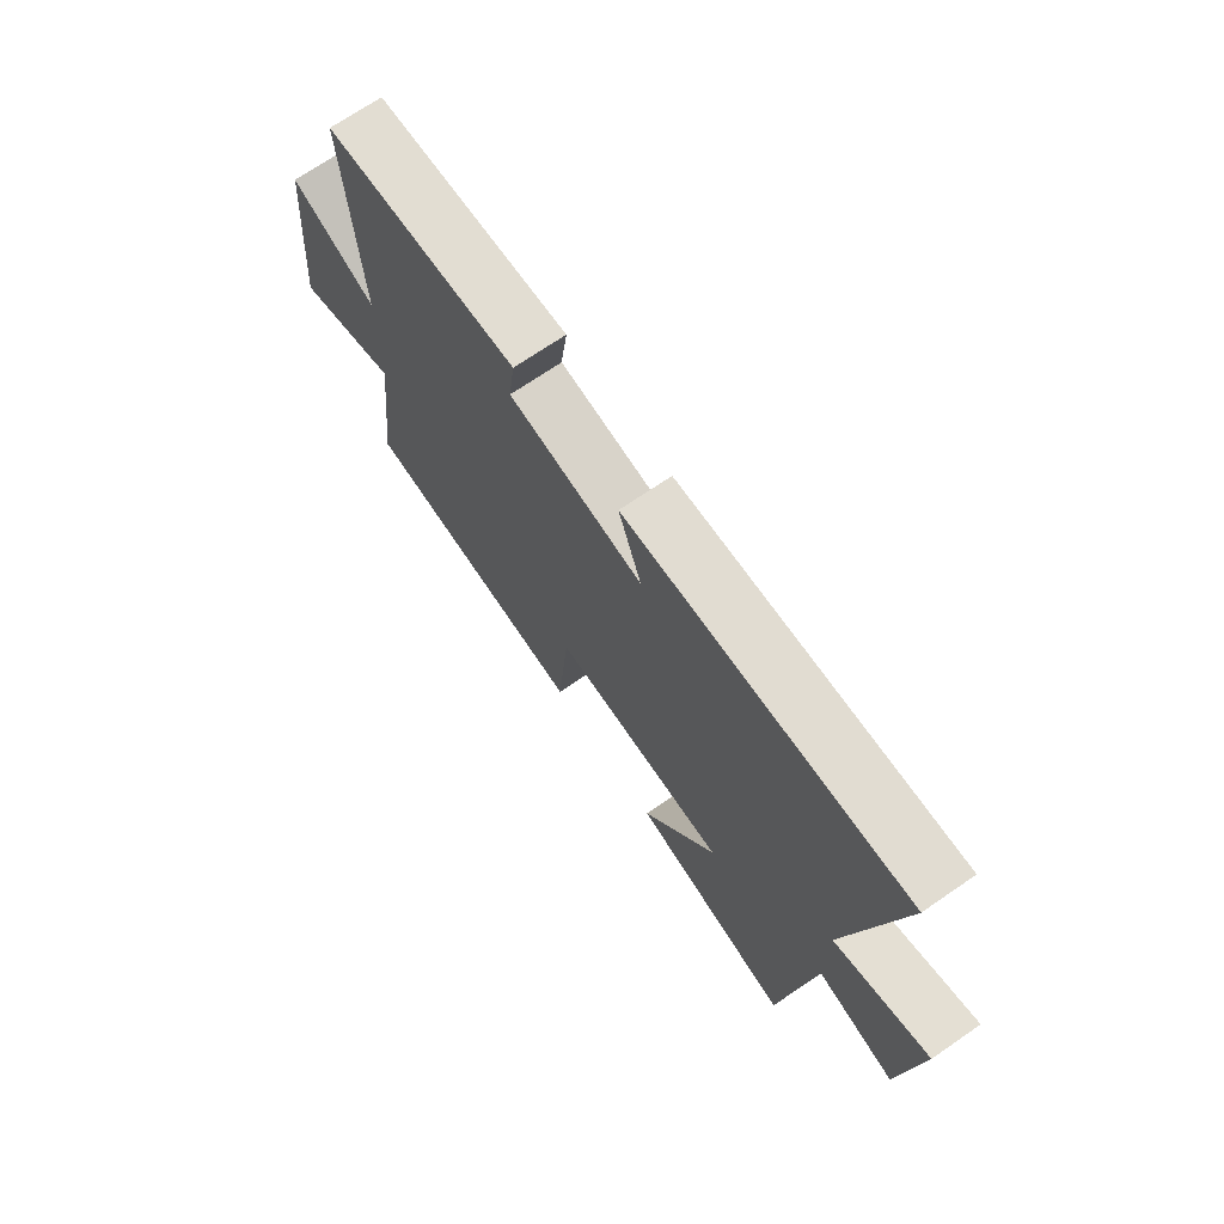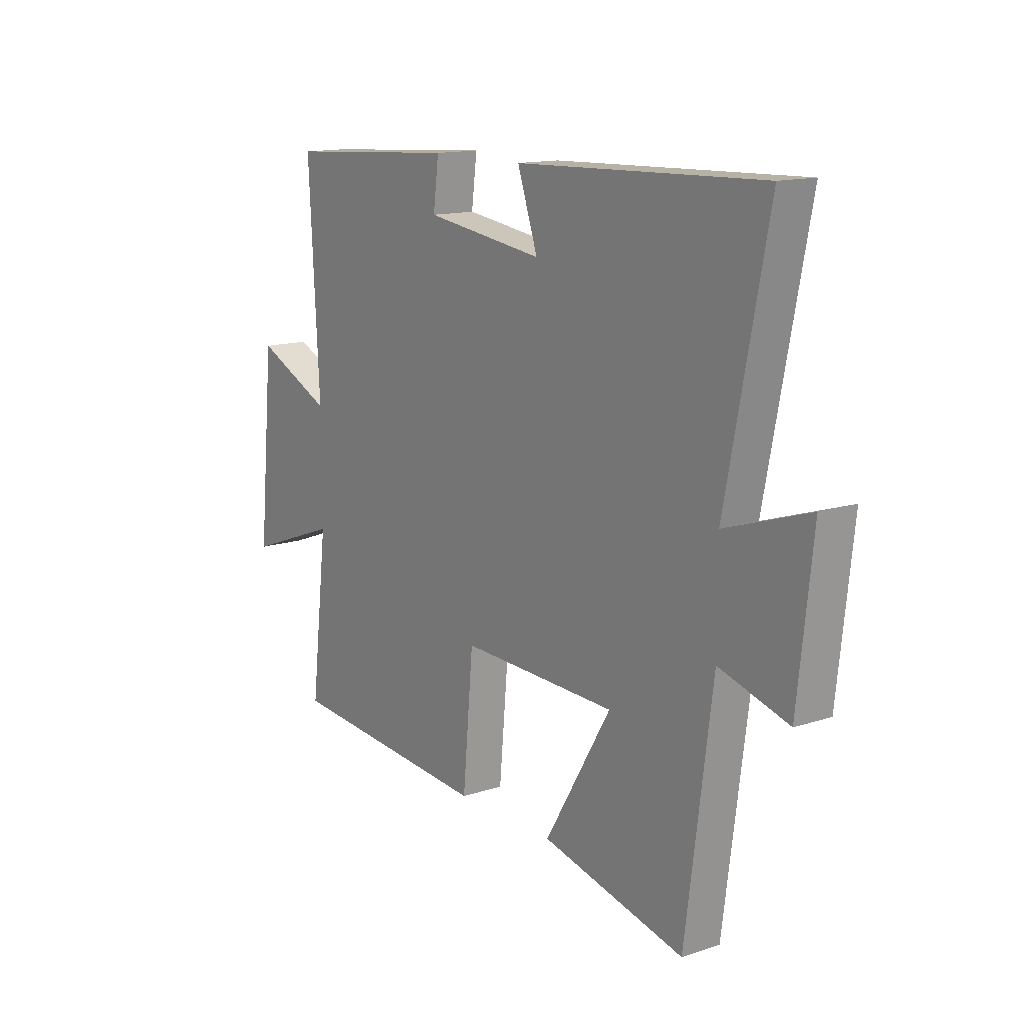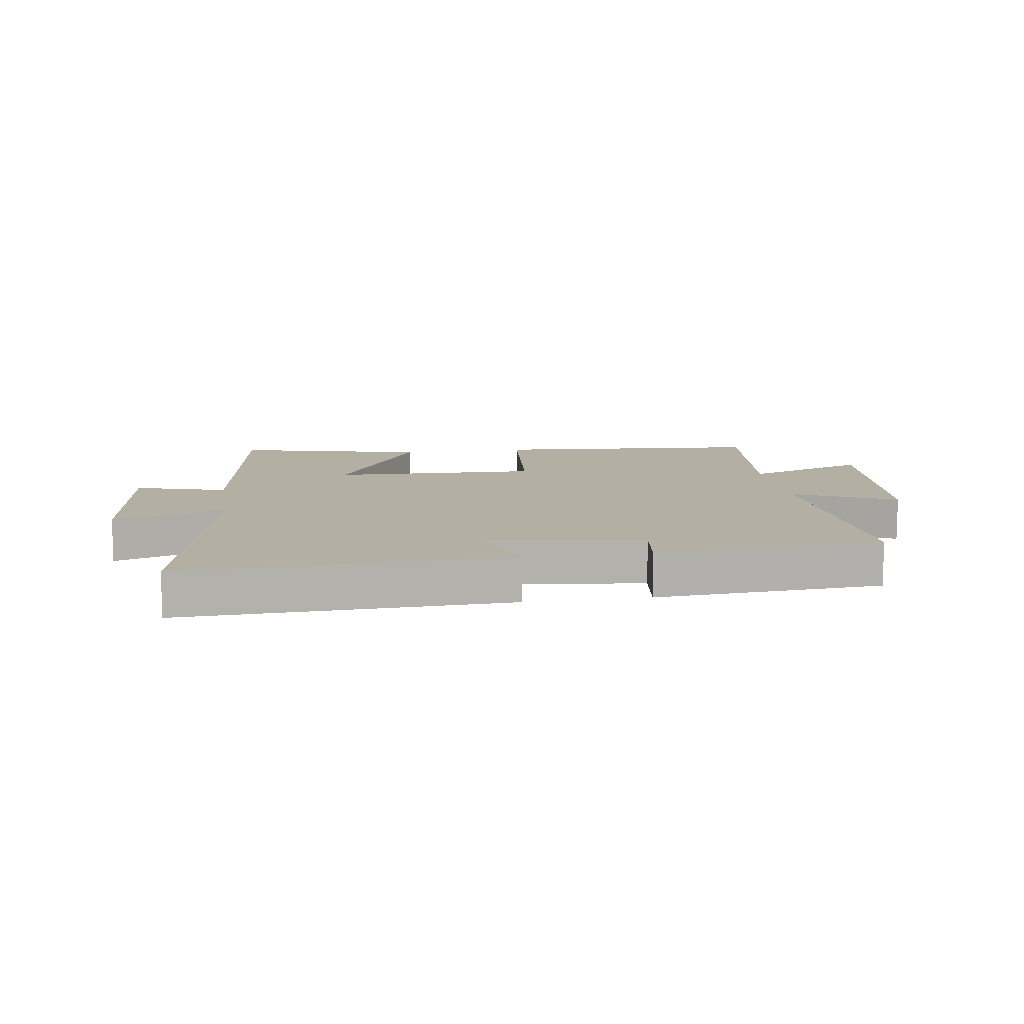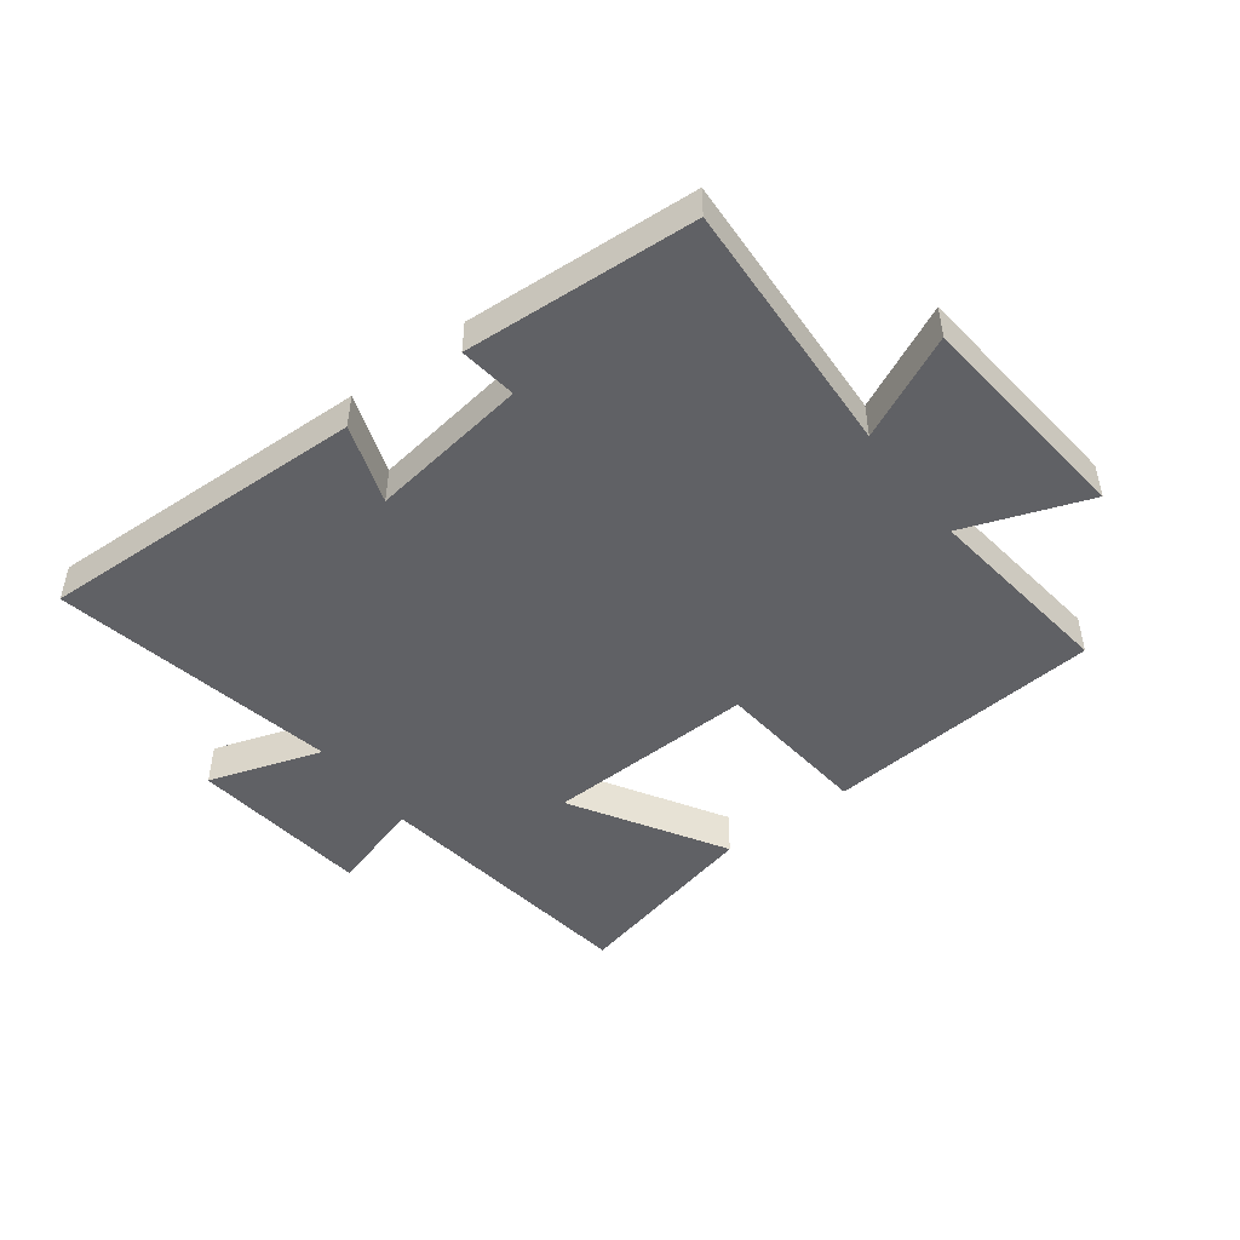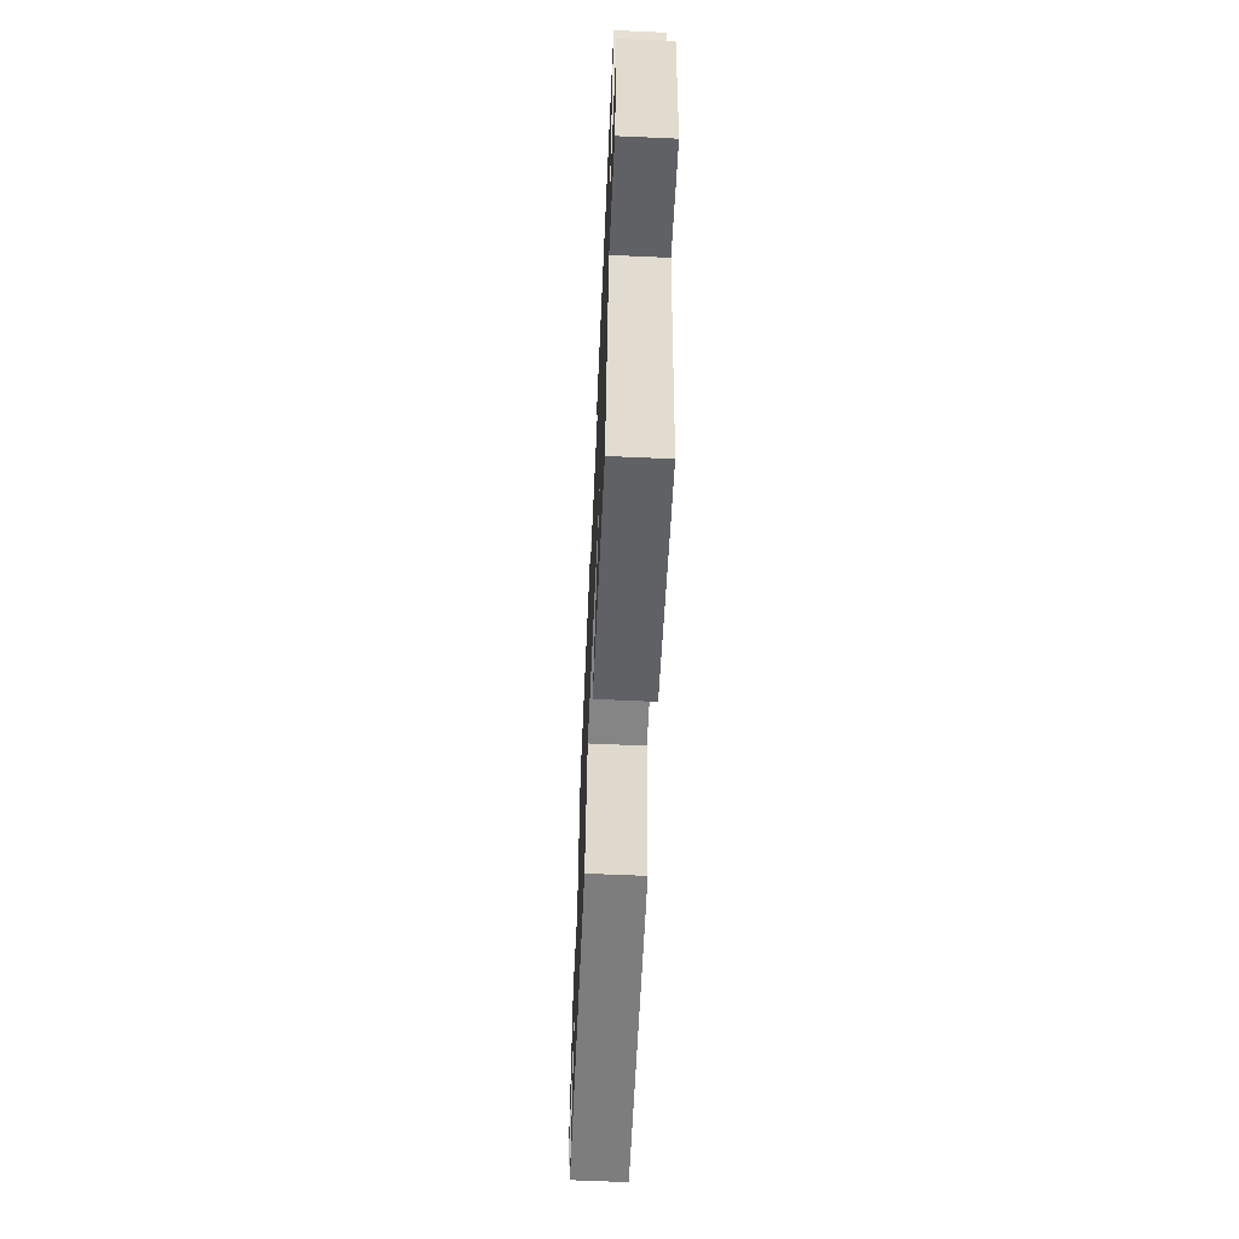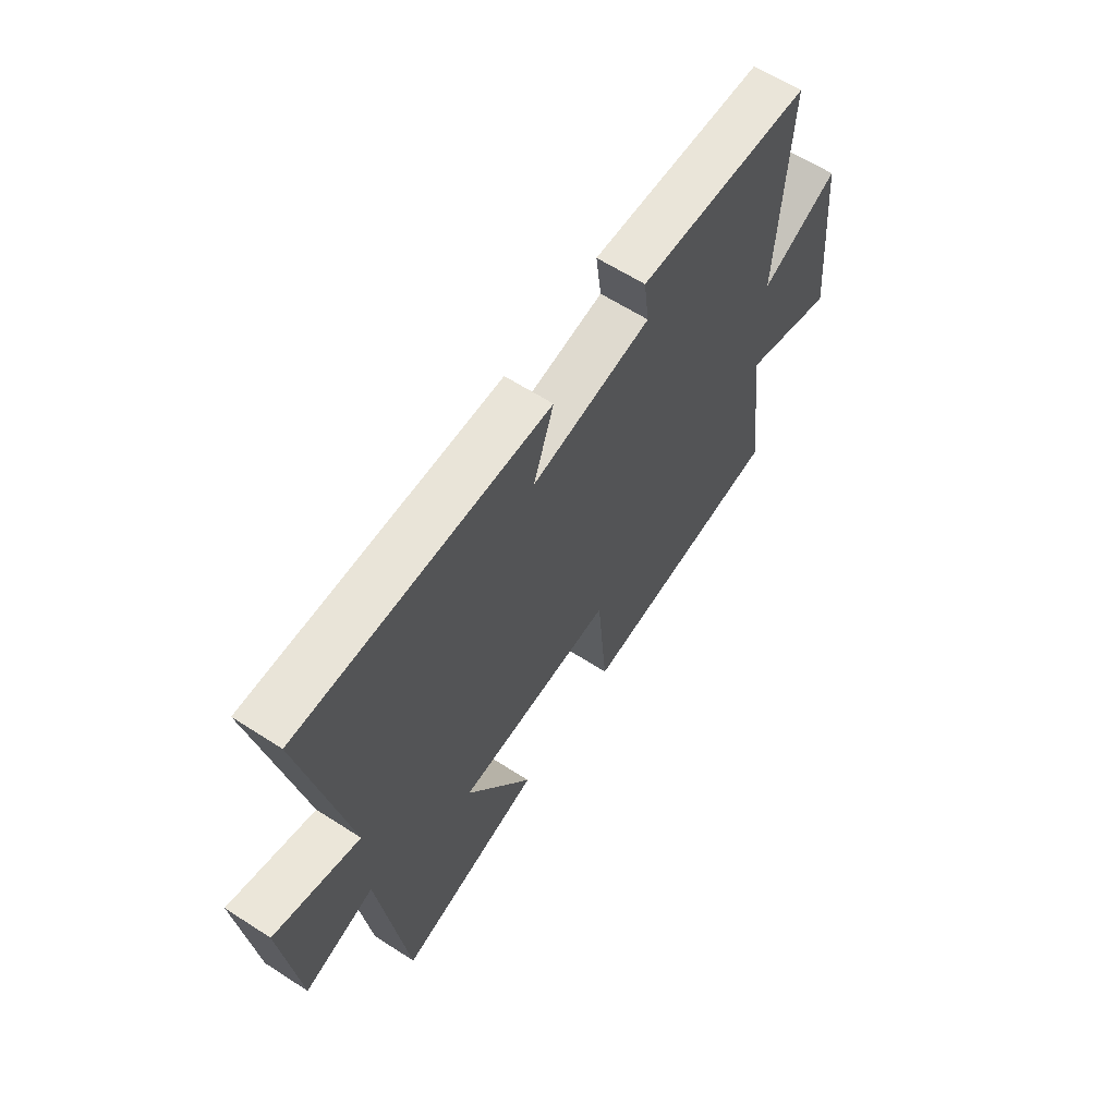
<metadata>
{"format":"obj","ext":"obj","renderer":"f3d","projection":"perspective","resolution":1024,"background":"white","views":[{"elev":70.5,"azim":-124.5,"up":"+Z"},{"elev":14.0,"azim":-126.1,"up":"+Z"},{"elev":11.1,"azim":-8.5,"up":"+Y"},{"elev":-48.2,"azim":37.2,"up":"+Y"},{"elev":-63.6,"azim":-92.6,"up":"+Z"},{"elev":62.3,"azim":-56.8,"up":"+Z"}]}
</metadata>
<code>
v 0.523 0.07 0.476
v 0.5 0.07 0.059
v 0.667 0.07 0.137
v 0.701 0.07 -0.225
v 0.5 0.07 -0.151
v 0.537 0.07 -0.465
v 0.089 0.07 -0.5
v 0.066 0.07 -0.246
v -0.274 0.07 -0.256
v -0.129 0.07 -0.5
v -0.442 0.07 -0.574
v -0.5 0.07 -0.131
v -0.651 0.07 -0.175
v -0.683 0.07 0.117
v -0.5 0.07 0.057
v -0.591 0.07 0.518
v -0.054 0.07 0.5
v -0.098 0.07 0.371
v 0.16 0.07 0.407
v 0.148 0.07 0.5
v 0.523 0 0.476
v 0.5 0 0.059
v 0.667 0 0.137
v 0.701 0 -0.225
v 0.5 0 -0.151
v 0.537 0 -0.465
v 0.089 0 -0.5
v 0.066 0 -0.246
v -0.274 0 -0.256
v -0.129 0 -0.5
v -0.442 0 -0.574
v -0.5 0 -0.131
v -0.651 0 -0.175
v -0.683 0 0.117
v -0.5 0 0.057
v -0.591 0 0.518
v -0.054 0 0.5
v -0.098 0 0.371
v 0.16 0 0.407
v 0.148 0 0.5
f 19 20 1 2
f 18 19 2
f 15 16 17 18
f 15 18 2
f 12 13 14 15
f 11 12 15
f 10 11 15
f 9 10 15
f 8 9 15 2
f 5 6 7 8
f 5 8 2 3
f 3 4 5
f 22 21 40 39
f 22 39 38
f 38 37 36 35
f 22 38 35
f 35 34 33 32
f 35 32 31
f 35 31 30
f 35 30 29
f 22 35 29 28
f 28 27 26 25
f 23 22 28 25
f 25 24 23
f 1 21 22 2
f 2 22 23 3
f 3 23 24 4
f 4 24 25 5
f 5 25 26 6
f 6 26 27 7
f 7 27 28 8
f 8 28 29 9
f 9 29 30 10
f 10 30 31 11
f 11 31 32 12
f 12 32 33 13
f 13 33 34 14
f 14 34 35 15
f 15 35 36 16
f 16 36 37 17
f 17 37 38 18
f 18 38 39 19
f 19 39 40 20
f 20 40 21 1

</code>
